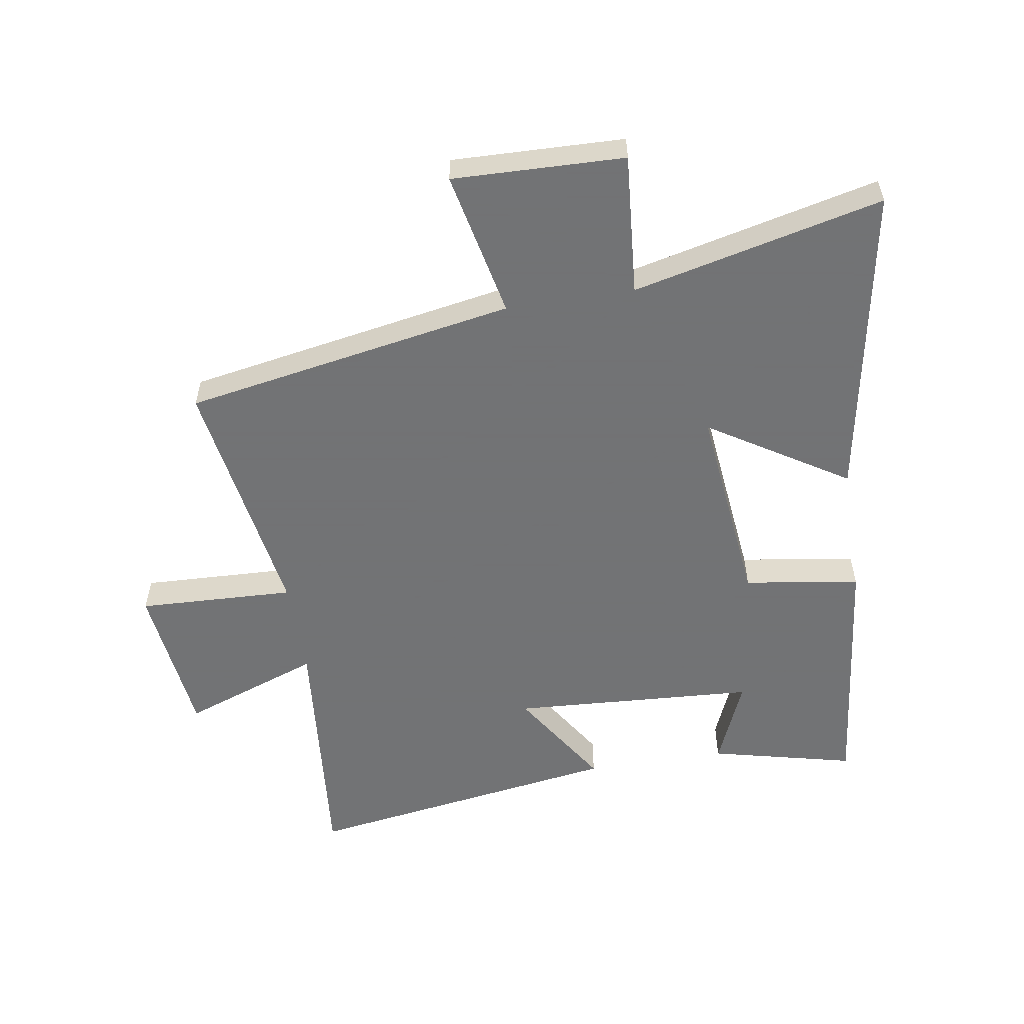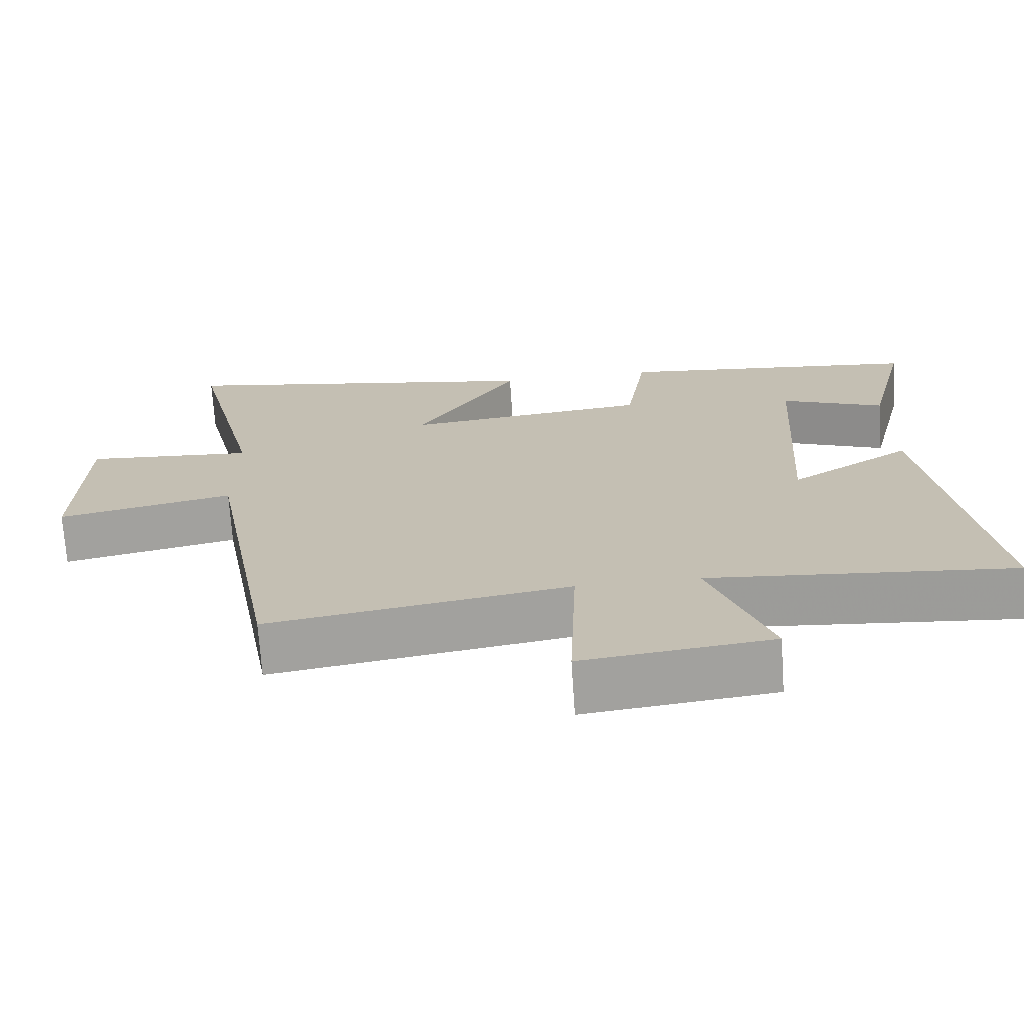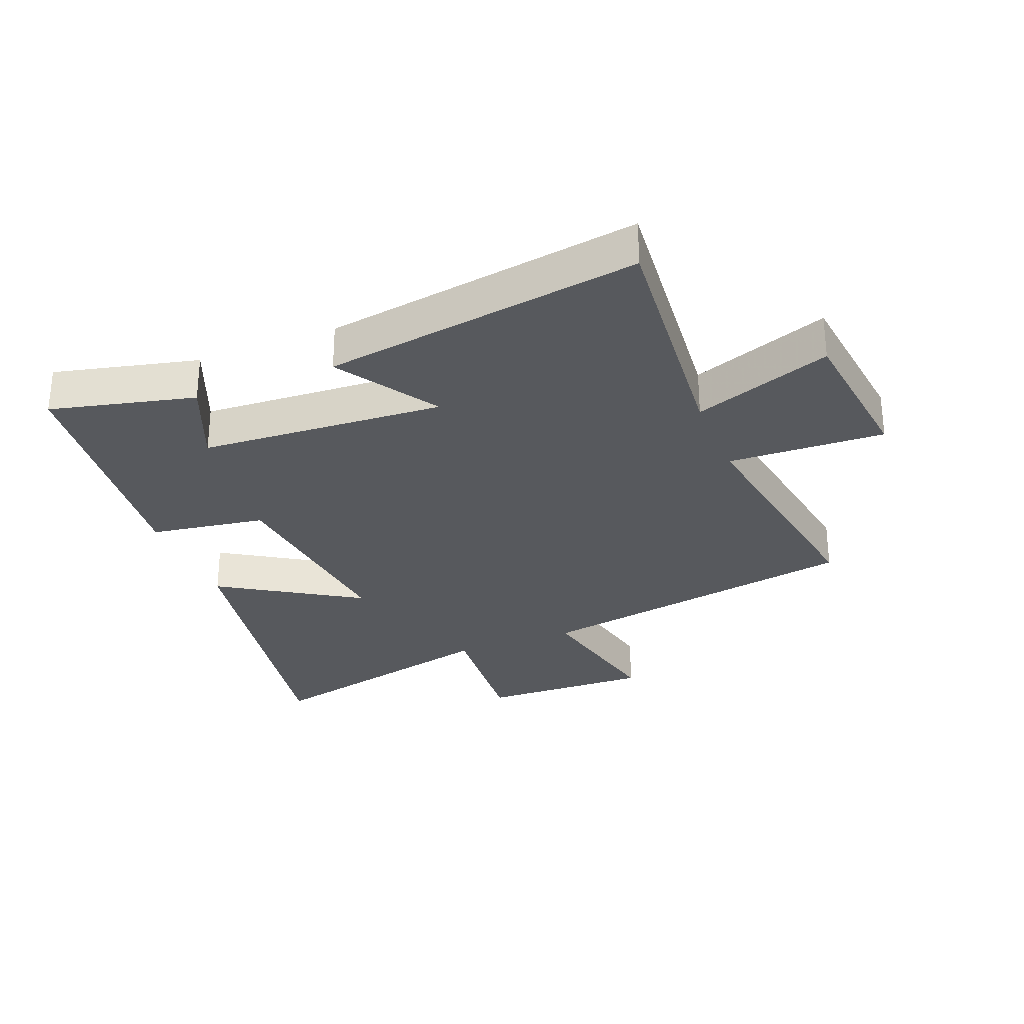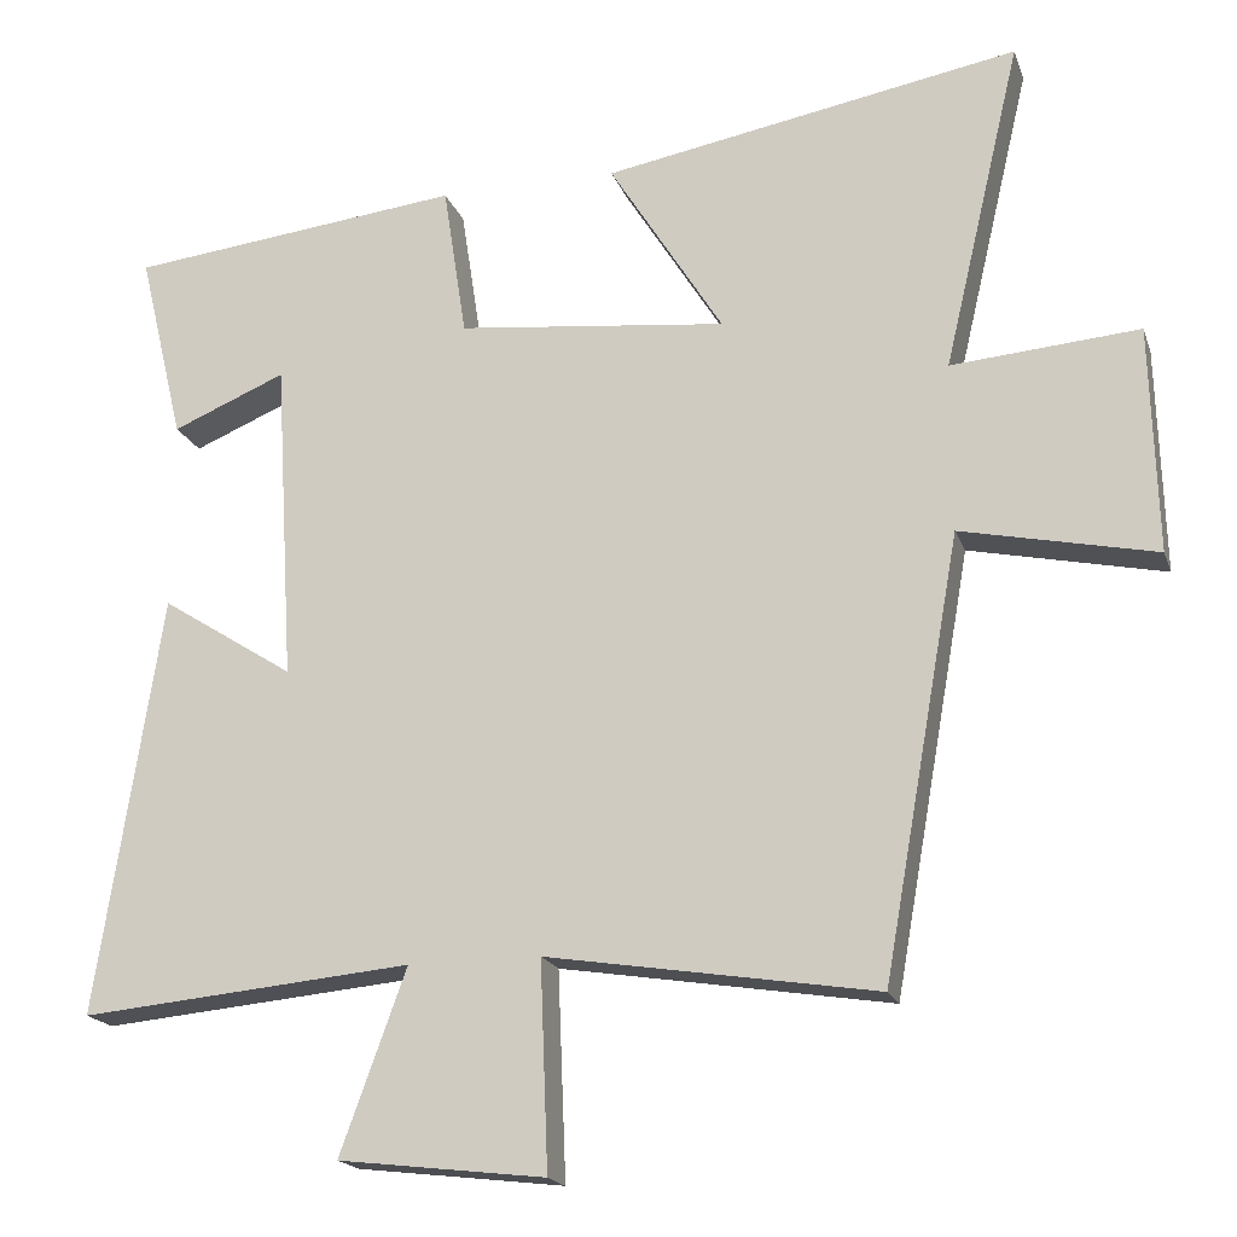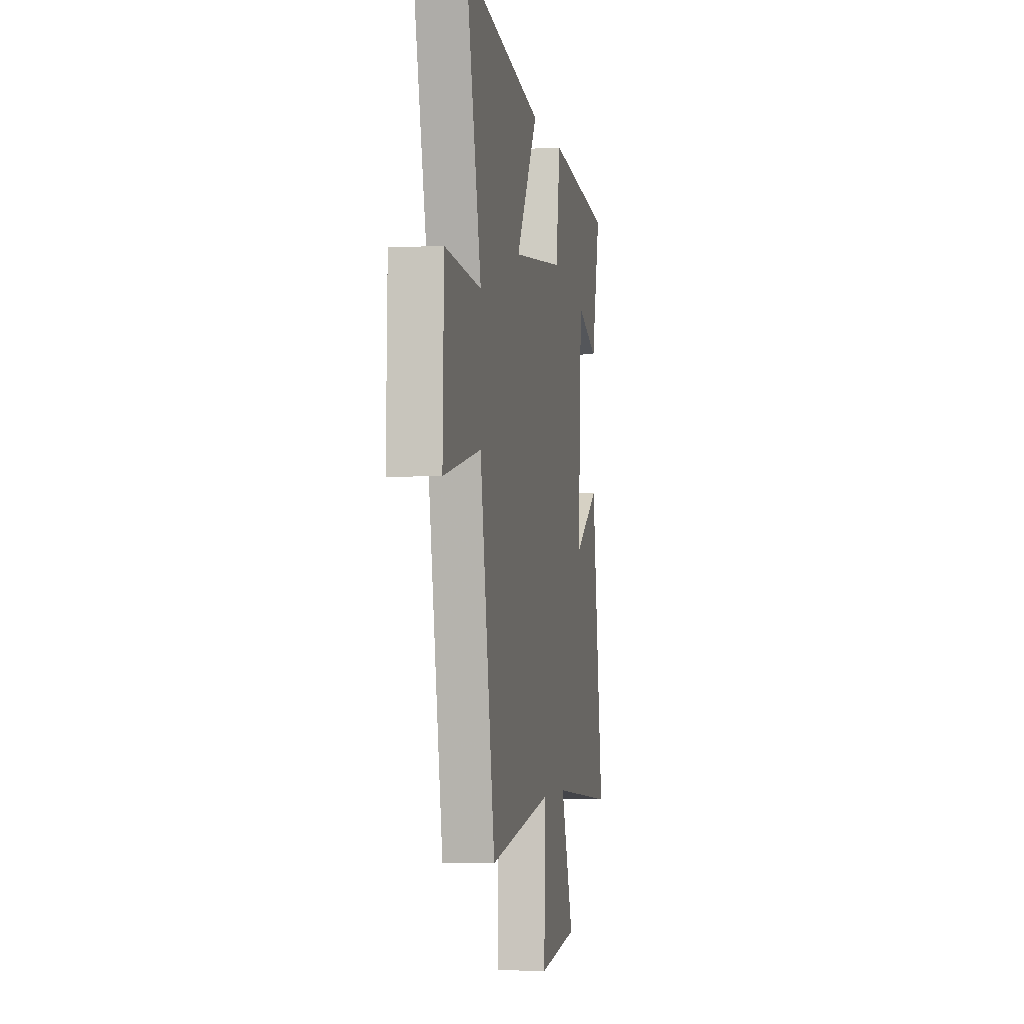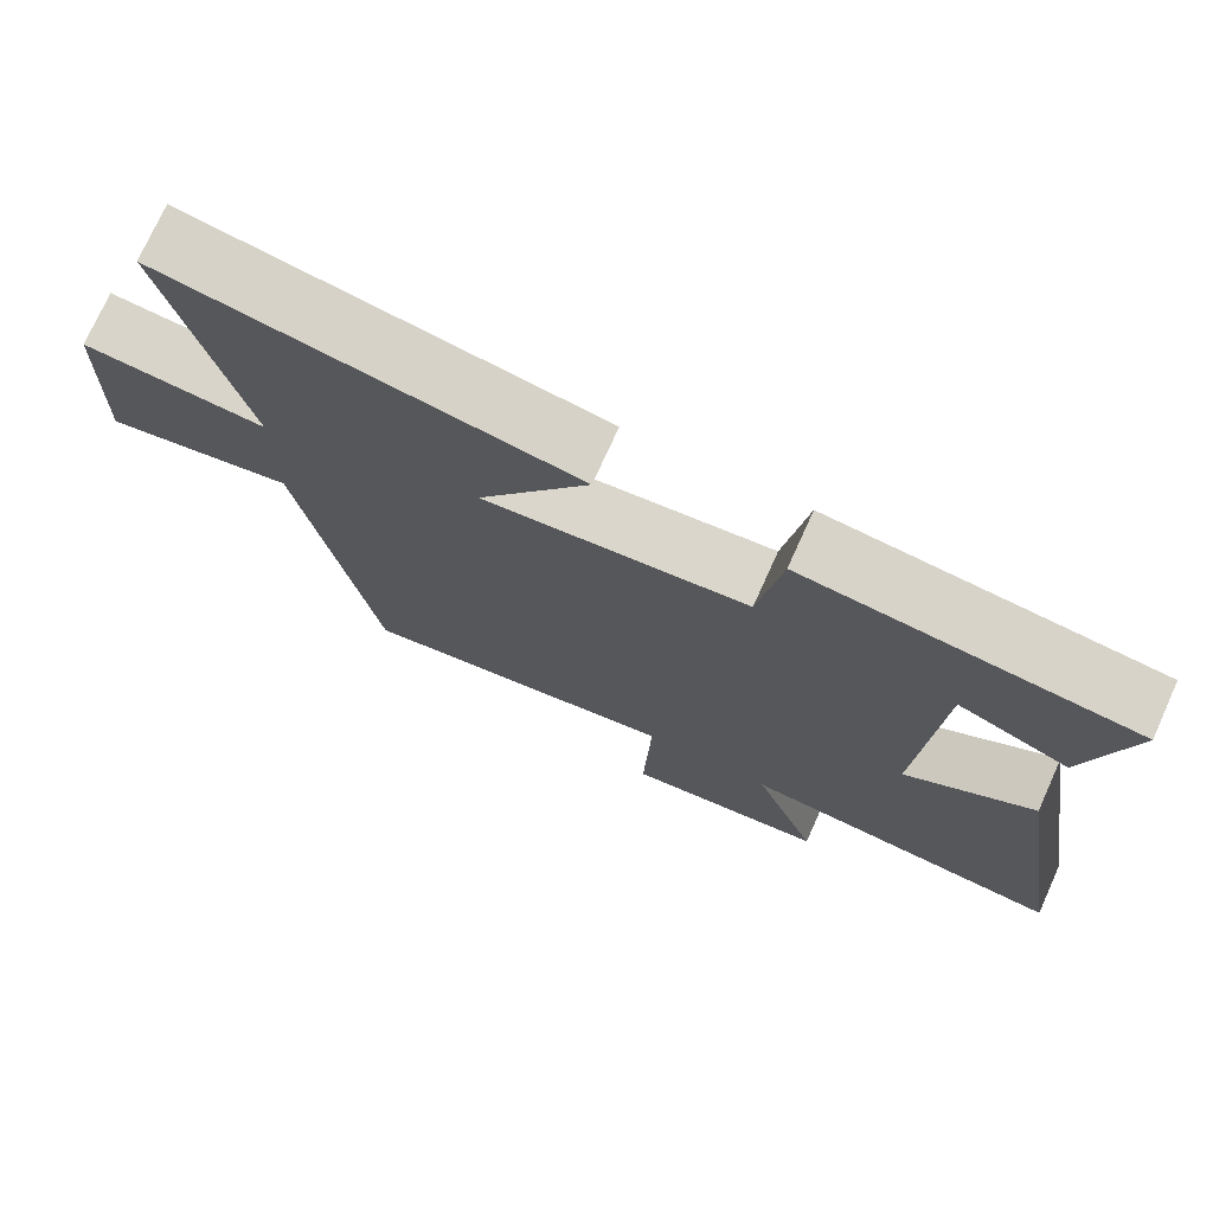
<metadata>
{"format":"obj","ext":"obj","renderer":"f3d","projection":"perspective","resolution":1024,"background":"white","views":[{"elev":-55.7,"azim":-80.9,"up":"+Y"},{"elev":-71.2,"azim":3.9,"up":"+Z"},{"elev":-29.3,"azim":111.7,"up":"+Y"},{"elev":-18.6,"azim":-163.8,"up":"+Z"},{"elev":-3.2,"azim":-79.7,"up":"+Z"},{"elev":74.3,"azim":24.3,"up":"+Z"}]}
</metadata>
<code>
v 0.58 0.07 -0.538
v 0.168 0.07 -0.5
v 0.25 0.07 -0.726
v -0.006 0.07 -0.756
v 0.004 0.07 -0.5
v -0.404 0.07 -0.565
v -0.5 0.07 -0.024
v -0.74 0.07 -0.075
v -0.732 0.07 0.205
v -0.5 0.07 0.186
v -0.596 0.07 0.593
v -0.081 0.07 0.5
v -0.222 0.07 0.275
v 0.112 0.07 0.311
v 0.141 0.07 0.5
v 0.556 0.07 0.453
v 0.5 0.07 0.218
v 0.359 0.07 0.277
v 0.335 0.07 -0.123
v 0.5 0.07 -0.018
v 0.58 0 -0.538
v 0.168 0 -0.5
v 0.25 0 -0.726
v -0.006 0 -0.756
v 0.004 0 -0.5
v -0.404 0 -0.565
v -0.5 0 -0.024
v -0.74 0 -0.075
v -0.732 0 0.205
v -0.5 0 0.186
v -0.596 0 0.593
v -0.081 0 0.5
v -0.222 0 0.275
v 0.112 0 0.311
v 0.141 0 0.5
v 0.556 0 0.453
v 0.5 0 0.218
v 0.359 0 0.277
v 0.335 0 -0.123
v 0.5 0 -0.018
f 19 20 1 2
f 18 19 2
f 15 16 17 18
f 14 15 18 2
f 13 14 2
f 10 11 12 13
f 10 13 2 3
f 7 8 9 10
f 5 6 7 10
f 5 10 3
f 3 4 5
f 22 21 40 39
f 22 39 38
f 38 37 36 35
f 22 38 35 34
f 22 34 33
f 33 32 31 30
f 23 22 33 30
f 30 29 28 27
f 30 27 26 25
f 23 30 25
f 25 24 23
f 1 21 22 2
f 2 22 23 3
f 3 23 24 4
f 4 24 25 5
f 5 25 26 6
f 6 26 27 7
f 7 27 28 8
f 8 28 29 9
f 9 29 30 10
f 10 30 31 11
f 11 31 32 12
f 12 32 33 13
f 13 33 34 14
f 14 34 35 15
f 15 35 36 16
f 16 36 37 17
f 17 37 38 18
f 18 38 39 19
f 19 39 40 20
f 20 40 21 1

</code>
